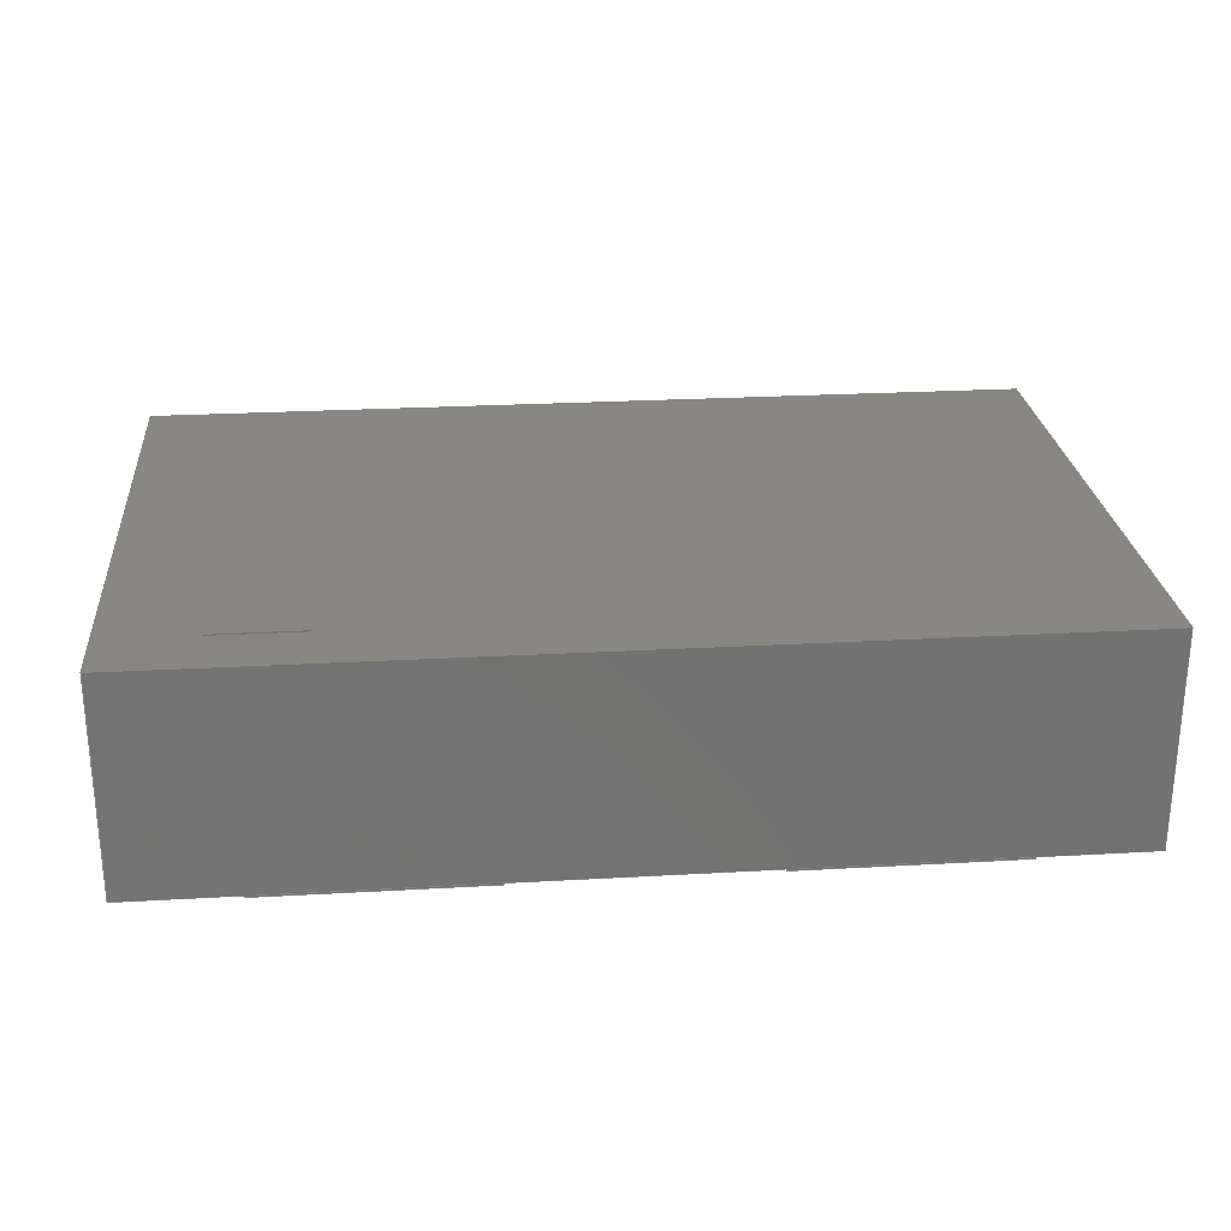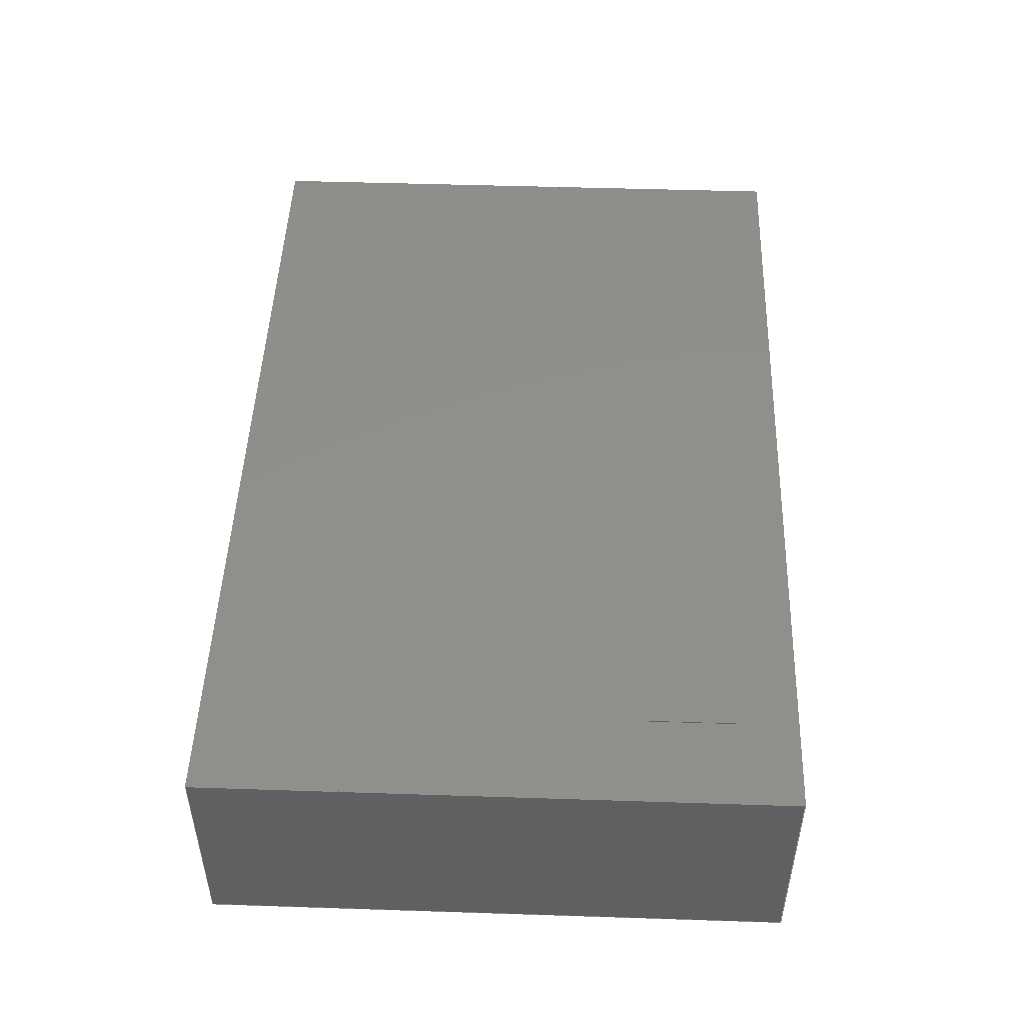
<metadata>
{"format":"step","ext":"step","renderer":"f3d","projection":"perspective","resolution":1024,"background":"white","views":[{"elev":25.6,"azim":-5.2,"up":"+Z"},{"elev":48.2,"azim":-87.9,"up":"+Z"}]}
</metadata>
<code>
ISO-10303-21;
DATA;
#1=APPLICATION_PROTOCOL_DEFINITION('international standard',  'automotive_design',2000,#2);
#2=APPLICATION_CONTEXT(  'core data for automotive mechanical design processes');
#3=SHAPE_DEFINITION_REPRESENTATION(#4,#10);
#4=PRODUCT_DEFINITION_SHAPE('','',#5);
#5=PRODUCT_DEFINITION('design','',#6,#9);
#6=PRODUCT_DEFINITION_FORMATION('','',#7);
#7=PRODUCT('Part','Part','',(#8));
#8=PRODUCT_CONTEXT('',#2,'mechanical');
#9=PRODUCT_DEFINITION_CONTEXT('part definition',#2,'design');
#10=SHAPE_REPRESENTATION('',(#11,#15,#18,#19),#21);
#11=AXIS2_PLACEMENT_3D('',#12,#13,#14);
#12=CARTESIAN_POINT('',(0,0,0));
#13=DIRECTION('',(0,0,1));
#14=DIRECTION('',(1,0,-0));
#15=AXIS2_PLACEMENT_3D('',#16,#13,#17);
#16=CARTESIAN_POINT('',(0,0,0.01));
#17=DIRECTION('',(1,0,0));
#18=AXIS2_PLACEMENT_3D('',#12,#13,#17);
#19=AXIS2_PLACEMENT_3D('',#20,#13,#17);
#20=CARTESIAN_POINT('',(0,0,1.2));
#21=( GEOMETRIC_REPRESENTATION_CONTEXT(3) GLOBAL_UNCERTAINTY_ASSIGNED_CONTEXT((#25)) GLOBAL_UNIT_ASSIGNED_CONTEXT((#22,#23,#24)) REPRESENTATION_CONTEXT('Context #1',  '3D Context with UNIT and UNCERTAINTY') );
#22=( LENGTH_UNIT() NAMED_UNIT(*) SI_UNIT(.MILLI.,.METRE.) );
#23=( NAMED_UNIT(*) PLANE_ANGLE_UNIT() SI_UNIT($,.RADIAN.) );
#24=( NAMED_UNIT(*) SI_UNIT($,.STERADIAN.) SOLID_ANGLE_UNIT() );
#25=UNCERTAINTY_MEASURE_WITH_UNIT(LENGTH_MEASURE(1e-07),#22,  'distance_accuracy_value','confusion accuracy');
#26=PRODUCT_RELATED_PRODUCT_CATEGORY('part',$,(#7));
#27=SHAPE_DEFINITION_REPRESENTATION(#28,#33);
#28=PRODUCT_DEFINITION_SHAPE('','',#29);
#29=PRODUCT_DEFINITION('design','',#30,#32);
#30=PRODUCT_DEFINITION_FORMATION('','',#31);
#31=PRODUCT('body','body','',(#8));
#32=PRODUCT_DEFINITION_CONTEXT('part definition',#2,'design'); 
#33=ADVANCED_BREP_SHAPE_REPRESENTATION('',(#11,#34),#21);
#34=MANIFOLD_SOLID_BREP('',#35);
#35=CLOSED_SHELL('',(#36,#64,#85,#106,#120,#128));
#36=ADVANCED_FACE('',(#37),#62,.F.);
#37=FACE_BOUND('',#38,.F.);
#38=EDGE_LOOP('',(#39,#47,#54,#59));
#39=ORIENTED_EDGE('',*,*,#40,.T.);
#40=EDGE_CURVE('',#41,#43,#45,.T.);
#41=VERTEX_POINT('',#42);
#42=CARTESIAN_POINT('',(-2.5,1.6,0));
#43=VERTEX_POINT('',#44);
#44=CARTESIAN_POINT('',(-2.5,1.6,1.19));
#45=LINE('',#42,#46);
#46=VECTOR('',#13,1);
#47=ORIENTED_EDGE('',*,*,#48,.T.);
#48=EDGE_CURVE('',#43,#49,#51,.T.);
#49=VERTEX_POINT('',#50);
#50=CARTESIAN_POINT('',(-2.5,-1.6,1.19));
#51=LINE('',#44,#52);
#52=VECTOR('',#53,1);
#53=DIRECTION('',(0,-1,0));
#54=ORIENTED_EDGE('',*,*,#55,.F.);
#55=EDGE_CURVE('',#56,#49,#58,.T.);
#56=VERTEX_POINT('',#57);
#57=CARTESIAN_POINT('',(-2.5,-1.6,0));
#58=LINE('',#57,#46);
#59=ORIENTED_EDGE('',*,*,#60,.F.);
#60=EDGE_CURVE('',#41,#56,#61,.T.);
#61=LINE('',#42,#52);
#62=PLANE('',#63);
#63=AXIS2_PLACEMENT_3D('',#42,#17,#53);
#64=ADVANCED_FACE('',(#65),#82,.F.);
#65=FACE_BOUND('',#66,.F.);
#66=EDGE_LOOP('',(#67,#68,#74,#79));
#67=ORIENTED_EDGE('',*,*,#55,.T.);
#68=ORIENTED_EDGE('',*,*,#69,.T.);
#69=EDGE_CURVE('',#49,#70,#72,.T.);
#70=VERTEX_POINT('',#71);
#71=CARTESIAN_POINT('',(2.5,-1.6,1.19));
#72=LINE('',#50,#73);
#73=VECTOR('',#17,1);
#74=ORIENTED_EDGE('',*,*,#75,.F.);
#75=EDGE_CURVE('',#76,#70,#78,.T.);
#76=VERTEX_POINT('',#77);
#77=CARTESIAN_POINT('',(2.5,-1.6,0));
#78=LINE('',#77,#46);
#79=ORIENTED_EDGE('',*,*,#80,.F.);
#80=EDGE_CURVE('',#56,#76,#81,.T.);
#81=LINE('',#57,#73);
#82=PLANE('',#83);
#83=AXIS2_PLACEMENT_3D('',#57,#84,#17);
#84=DIRECTION('',(0,1,0));
#85=ADVANCED_FACE('',(#86),#103,.F.);
#86=FACE_BOUND('',#87,.F.);
#87=EDGE_LOOP('',(#88,#89,#95,#100));
#88=ORIENTED_EDGE('',*,*,#75,.T.);
#89=ORIENTED_EDGE('',*,*,#90,.T.);
#90=EDGE_CURVE('',#70,#91,#93,.T.);
#91=VERTEX_POINT('',#92);
#92=CARTESIAN_POINT('',(2.5,1.6,1.19));
#93=LINE('',#71,#94);
#94=VECTOR('',#84,1);
#95=ORIENTED_EDGE('',*,*,#96,.F.);
#96=EDGE_CURVE('',#97,#91,#99,.T.);
#97=VERTEX_POINT('',#98);
#98=CARTESIAN_POINT('',(2.5,1.6,0));
#99=LINE('',#98,#46);
#100=ORIENTED_EDGE('',*,*,#101,.F.);
#101=EDGE_CURVE('',#76,#97,#102,.T.);
#102=LINE('',#77,#94);
#103=PLANE('',#104);
#104=AXIS2_PLACEMENT_3D('',#77,#105,#84);
#105=DIRECTION('',(-1,0,0));
#106=ADVANCED_FACE('',(#107),#118,.F.);
#107=FACE_BOUND('',#108,.F.);
#108=EDGE_LOOP('',(#109,#110,#114,#115));
#109=ORIENTED_EDGE('',*,*,#96,.T.);
#110=ORIENTED_EDGE('',*,*,#111,.T.);
#111=EDGE_CURVE('',#91,#43,#112,.T.);
#112=LINE('',#92,#113);
#113=VECTOR('',#105,1);
#114=ORIENTED_EDGE('',*,*,#40,.F.);
#115=ORIENTED_EDGE('',*,*,#116,.F.);
#116=EDGE_CURVE('',#97,#41,#117,.T.);
#117=LINE('',#98,#113);
#118=PLANE('',#119);
#119=AXIS2_PLACEMENT_3D('',#98,#53,#105);
#120=ADVANCED_FACE('',(#121),#127,.F.);
#121=FACE_BOUND('',#122,.F.);
#122=EDGE_LOOP('',(#123,#124,#125,#126));
#123=ORIENTED_EDGE('',*,*,#60,.T.);
#124=ORIENTED_EDGE('',*,*,#80,.T.);
#125=ORIENTED_EDGE('',*,*,#101,.T.);
#126=ORIENTED_EDGE('',*,*,#116,.T.);
#127=PLANE('',#18);
#128=ADVANCED_FACE('',(#129),#131,.T.);
#129=FACE_BOUND('',#130,.T.);
#130=EDGE_LOOP('',(#47,#68,#89,#110));
#131=PLANE('',#132);
#132=AXIS2_PLACEMENT_3D('',#133,#13,#17);
#133=CARTESIAN_POINT('',(0,0,1.19));
#134=CONTEXT_DEPENDENT_SHAPE_REPRESENTATION(#135,#137);
#135=( REPRESENTATION_RELATIONSHIP('','',#33,#10) REPRESENTATION_RELATIONSHIP_WITH_TRANSFORMATION(#136) SHAPE_REPRESENTATION_RELATIONSHIP() );
#136=ITEM_DEFINED_TRANSFORMATION('','',#11,#15);
#137=PRODUCT_DEFINITION_SHAPE('Placement','Placement of an item',#138  );
#138=NEXT_ASSEMBLY_USAGE_OCCURRENCE('71','body','',#5,#29,$);
#139=PRODUCT_RELATED_PRODUCT_CATEGORY('part',$,(#31));
#140=SHAPE_DEFINITION_REPRESENTATION(#141,#146);
#141=PRODUCT_DEFINITION_SHAPE('','',#142);
#142=PRODUCT_DEFINITION('design','',#143,#145);
#143=PRODUCT_DEFINITION_FORMATION('','',#144);
#144=PRODUCT('Array','Array','',(#8));
#145=PRODUCT_DEFINITION_CONTEXT('part definition',#2,'design');  
#146=SHAPE_REPRESENTATION('',(#11,#18,#147,#149,#151),#21);
#147=AXIS2_PLACEMENT_3D('',#148,#13,#17);
#148=CARTESIAN_POINT('',(0,2.2,0));
#149=AXIS2_PLACEMENT_3D('',#150,#13,#17);
#150=CARTESIAN_POINT('',(2.54,0,0));
#151=AXIS2_PLACEMENT_3D('',#152,#13,#17);
#152=CARTESIAN_POINT('',(2.54,2.2,0));
#153=CONTEXT_DEPENDENT_SHAPE_REPRESENTATION(#154,#156);
#154=( REPRESENTATION_RELATIONSHIP('','',#146,#10) REPRESENTATION_RELATIONSHIP_WITH_TRANSFORMATION(#155) SHAPE_REPRESENTATION_RELATIONSHIP() );
#155=ITEM_DEFINED_TRANSFORMATION('','',#11,#18);
#156=PRODUCT_DEFINITION_SHAPE('Placement','Placement of an item',#157  );
#157=NEXT_ASSEMBLY_USAGE_OCCURRENCE('76','Array','',#5,#142,$);
#158=PRODUCT_RELATED_PRODUCT_CATEGORY('part',$,(#144));
#159=SHAPE_DEFINITION_REPRESENTATION(#160,#165);
#160=PRODUCT_DEFINITION_SHAPE('','',#161);
#161=PRODUCT_DEFINITION('design','',#162,#164);
#162=PRODUCT_DEFINITION_FORMATION('','',#163);
#163=PRODUCT('pin','pin','',(#8));
#164=PRODUCT_DEFINITION_CONTEXT('part definition',#2,'design');   
#165=ADVANCED_BREP_SHAPE_REPRESENTATION('',(#11,#166),#21);
#166=MANIFOLD_SOLID_BREP('',#167);
#167=CLOSED_SHELL('',(#168,#193,#212,#231,#244,#254));
#168=ADVANCED_FACE('',(#169),#191,.T.);
#169=FACE_BOUND('',#170,.T.);
#170=EDGE_LOOP('',(#171,#178,#183,#188));
#171=ORIENTED_EDGE('',*,*,#172,.T.);
#172=EDGE_CURVE('',#173,#175,#177,.T.);
#173=VERTEX_POINT('',#174);
#174=CARTESIAN_POINT('',(-1.87,-0.6,0));
#175=VERTEX_POINT('',#176);
#176=CARTESIAN_POINT('',(-1.87,-0.6,0.01));
#177=LINE('',#174,#46);
#178=ORIENTED_EDGE('',*,*,#179,.T.);
#179=EDGE_CURVE('',#175,#180,#182,.T.);
#180=VERTEX_POINT('',#181);
#181=CARTESIAN_POINT('',(-0.67,-0.6,0.01));
#182=LINE('',#176,#73);
#183=ORIENTED_EDGE('',*,*,#184,.F.);
#184=EDGE_CURVE('',#185,#180,#187,.T.);
#185=VERTEX_POINT('',#186);
#186=CARTESIAN_POINT('',(-0.67,-0.6,0));
#187=LINE('',#186,#46);
#188=ORIENTED_EDGE('',*,*,#189,.F.);
#189=EDGE_CURVE('',#173,#185,#190,.T.);
#190=LINE('',#174,#73);
#191=PLANE('',#192);
#192=AXIS2_PLACEMENT_3D('',#174,#84,#17);
#193=ADVANCED_FACE('',(#194),#210,.T.);
#194=FACE_BOUND('',#195,.T.);
#195=EDGE_LOOP('',(#196,#197,#202,#207));
#196=ORIENTED_EDGE('',*,*,#184,.T.);
#197=ORIENTED_EDGE('',*,*,#198,.T.);
#198=EDGE_CURVE('',#180,#199,#201,.T.);
#199=VERTEX_POINT('',#200);
#200=CARTESIAN_POINT('',(-0.67,-1.6,0.01));
#201=LINE('',#181,#52);
#202=ORIENTED_EDGE('',*,*,#203,.F.);
#203=EDGE_CURVE('',#204,#199,#206,.T.);
#204=VERTEX_POINT('',#205);
#205=CARTESIAN_POINT('',(-0.67,-1.6,0));
#206=LINE('',#205,#46);
#207=ORIENTED_EDGE('',*,*,#208,.F.);
#208=EDGE_CURVE('',#185,#204,#209,.T.);
#209=LINE('',#186,#52);
#210=PLANE('',#211);
#211=AXIS2_PLACEMENT_3D('',#186,#17,#53);
#212=ADVANCED_FACE('',(#213),#229,.T.);
#213=FACE_BOUND('',#214,.T.);
#214=EDGE_LOOP('',(#215,#216,#221,#226));
#215=ORIENTED_EDGE('',*,*,#203,.T.);
#216=ORIENTED_EDGE('',*,*,#217,.T.);
#217=EDGE_CURVE('',#199,#218,#220,.T.);
#218=VERTEX_POINT('',#219);
#219=CARTESIAN_POINT('',(-1.87,-1.6,0.01));
#220=LINE('',#200,#113);
#221=ORIENTED_EDGE('',*,*,#222,.F.);
#222=EDGE_CURVE('',#223,#218,#225,.T.);
#223=VERTEX_POINT('',#224);
#224=CARTESIAN_POINT('',(-1.87,-1.6,0));
#225=LINE('',#224,#46);
#226=ORIENTED_EDGE('',*,*,#227,.F.);
#227=EDGE_CURVE('',#204,#223,#228,.T.);
#228=LINE('',#205,#113);
#229=PLANE('',#230);
#230=AXIS2_PLACEMENT_3D('',#205,#53,#105);
#231=ADVANCED_FACE('',(#232),#242,.T.);
#232=FACE_BOUND('',#233,.T.);
#233=EDGE_LOOP('',(#234,#235,#238,#239));
#234=ORIENTED_EDGE('',*,*,#222,.T.);
#235=ORIENTED_EDGE('',*,*,#236,.T.);
#236=EDGE_CURVE('',#218,#175,#237,.T.);
#237=LINE('',#219,#94);
#238=ORIENTED_EDGE('',*,*,#172,.F.);
#239=ORIENTED_EDGE('',*,*,#240,.F.);
#240=EDGE_CURVE('',#223,#173,#241,.T.);
#241=LINE('',#224,#94);
#242=PLANE('',#243);
#243=AXIS2_PLACEMENT_3D('',#224,#105,#84);
#244=ADVANCED_FACE('',(#245),#251,.F.);
#245=FACE_BOUND('',#246,.T.);
#246=EDGE_LOOP('',(#247,#248,#249,#250));
#247=ORIENTED_EDGE('',*,*,#189,.T.);
#248=ORIENTED_EDGE('',*,*,#208,.T.);
#249=ORIENTED_EDGE('',*,*,#227,.T.);
#250=ORIENTED_EDGE('',*,*,#240,.T.);
#251=PLANE('',#252);
#252=AXIS2_PLACEMENT_3D('',#253,#13,#17);
#253=CARTESIAN_POINT('',(-1.27,-1.1,0));
#254=ADVANCED_FACE('',(#255),#257,.T.);
#255=FACE_BOUND('',#256,.F.);
#256=EDGE_LOOP('',(#178,#197,#216,#235));
#257=PLANE('',#258);
#258=AXIS2_PLACEMENT_3D('',#259,#13,#17);
#259=CARTESIAN_POINT('',(-1.27,-1.1,0.01));
#260=CONTEXT_DEPENDENT_SHAPE_REPRESENTATION(#261,#262);
#261=( REPRESENTATION_RELATIONSHIP('','',#165,#146) REPRESENTATION_RELATIONSHIP_WITH_TRANSFORMATION(#155) SHAPE_REPRESENTATION_RELATIONSHIP() );
#262=PRODUCT_DEFINITION_SHAPE('Placement','Placement of an item',#263  );
#263=NEXT_ASSEMBLY_USAGE_OCCURRENCE('72','0','',#142,#161,$);
#264=PRODUCT_RELATED_PRODUCT_CATEGORY('part',$,(#163));
#265=CONTEXT_DEPENDENT_SHAPE_REPRESENTATION(#266,#268);
#266=( REPRESENTATION_RELATIONSHIP('','',#165,#146) REPRESENTATION_RELATIONSHIP_WITH_TRANSFORMATION(#267) SHAPE_REPRESENTATION_RELATIONSHIP() );
#267=ITEM_DEFINED_TRANSFORMATION('','',#11,#147);
#268=PRODUCT_DEFINITION_SHAPE('Placement','Placement of an item',#269  );
#269=NEXT_ASSEMBLY_USAGE_OCCURRENCE('73','1','',#142,#161,$);
#270=CONTEXT_DEPENDENT_SHAPE_REPRESENTATION(#271,#273);
#271=( REPRESENTATION_RELATIONSHIP('','',#165,#146) REPRESENTATION_RELATIONSHIP_WITH_TRANSFORMATION(#272) SHAPE_REPRESENTATION_RELATIONSHIP() );
#272=ITEM_DEFINED_TRANSFORMATION('','',#11,#149);
#273=PRODUCT_DEFINITION_SHAPE('Placement','Placement of an item',#274  );
#274=NEXT_ASSEMBLY_USAGE_OCCURRENCE('74','2','',#142,#161,$);
#275=CONTEXT_DEPENDENT_SHAPE_REPRESENTATION(#276,#278);
#276=( REPRESENTATION_RELATIONSHIP('','',#165,#146) REPRESENTATION_RELATIONSHIP_WITH_TRANSFORMATION(#277) SHAPE_REPRESENTATION_RELATIONSHIP() );
#277=ITEM_DEFINED_TRANSFORMATION('','',#11,#151);
#278=PRODUCT_DEFINITION_SHAPE('Placement','Placement of an item',#279  );
#279=NEXT_ASSEMBLY_USAGE_OCCURRENCE('75','3','',#142,#161,$);
#280=SHAPE_DEFINITION_REPRESENTATION(#281,#286);
#281=PRODUCT_DEFINITION_SHAPE('','',#282);
#282=PRODUCT_DEFINITION('design','',#283,#285);
#283=PRODUCT_DEFINITION_FORMATION('','',#284);
#284=PRODUCT('mark','mark','',(#8));
#285=PRODUCT_DEFINITION_CONTEXT('part definition',#2,'design');    
#286=ADVANCED_BREP_SHAPE_REPRESENTATION('',(#11,#287),#21);
#287=MANIFOLD_SOLID_BREP('',#288);
#288=CLOSED_SHELL('',(#289,#314,#333,#352,#365,#375));
#289=ADVANCED_FACE('',(#290),#312,.T.);
#290=FACE_BOUND('',#291,.T.);
#291=EDGE_LOOP('',(#292,#299,#304,#309));
#292=ORIENTED_EDGE('',*,*,#293,.T.);
#293=EDGE_CURVE('',#294,#296,#298,.T.);
#294=VERTEX_POINT('',#295);
#295=CARTESIAN_POINT('',(-2,-0.78,0));
#296=VERTEX_POINT('',#297);
#297=CARTESIAN_POINT('',(-2,-0.78,0.01));
#298=LINE('',#295,#46);
#299=ORIENTED_EDGE('',*,*,#300,.T.);
#300=EDGE_CURVE('',#296,#301,#303,.T.);
#301=VERTEX_POINT('',#302);
#302=CARTESIAN_POINT('',(-1.5,-0.78,0.01));
#303=LINE('',#297,#73);
#304=ORIENTED_EDGE('',*,*,#305,.F.);
#305=EDGE_CURVE('',#306,#301,#308,.T.);
#306=VERTEX_POINT('',#307);
#307=CARTESIAN_POINT('',(-1.5,-0.78,0));
#308=LINE('',#307,#46);
#309=ORIENTED_EDGE('',*,*,#310,.F.);
#310=EDGE_CURVE('',#294,#306,#311,.T.);
#311=LINE('',#295,#73);
#312=PLANE('',#313);
#313=AXIS2_PLACEMENT_3D('',#295,#84,#17);
#314=ADVANCED_FACE('',(#315),#331,.T.);
#315=FACE_BOUND('',#316,.T.);
#316=EDGE_LOOP('',(#317,#318,#323,#328));
#317=ORIENTED_EDGE('',*,*,#305,.T.);
#318=ORIENTED_EDGE('',*,*,#319,.T.);
#319=EDGE_CURVE('',#301,#320,#322,.T.);
#320=VERTEX_POINT('',#321);
#321=CARTESIAN_POINT('',(-1.5,-1.28,0.01));
#322=LINE('',#302,#52);
#323=ORIENTED_EDGE('',*,*,#324,.F.);
#324=EDGE_CURVE('',#325,#320,#327,.T.);
#325=VERTEX_POINT('',#326);
#326=CARTESIAN_POINT('',(-1.5,-1.28,0));
#327=LINE('',#326,#46);
#328=ORIENTED_EDGE('',*,*,#329,.F.);
#329=EDGE_CURVE('',#306,#325,#330,.T.);
#330=LINE('',#307,#52);
#331=PLANE('',#332);
#332=AXIS2_PLACEMENT_3D('',#307,#17,#53);
#333=ADVANCED_FACE('',(#334),#350,.T.);
#334=FACE_BOUND('',#335,.T.);
#335=EDGE_LOOP('',(#336,#337,#342,#347));
#336=ORIENTED_EDGE('',*,*,#324,.T.);
#337=ORIENTED_EDGE('',*,*,#338,.T.);
#338=EDGE_CURVE('',#320,#339,#341,.T.);
#339=VERTEX_POINT('',#340);
#340=CARTESIAN_POINT('',(-2,-1.28,0.01));
#341=LINE('',#321,#113);
#342=ORIENTED_EDGE('',*,*,#343,.F.);
#343=EDGE_CURVE('',#344,#339,#346,.T.);
#344=VERTEX_POINT('',#345);
#345=CARTESIAN_POINT('',(-2,-1.28,0));
#346=LINE('',#345,#46);
#347=ORIENTED_EDGE('',*,*,#348,.F.);
#348=EDGE_CURVE('',#325,#344,#349,.T.);
#349=LINE('',#326,#113);
#350=PLANE('',#351);
#351=AXIS2_PLACEMENT_3D('',#326,#53,#105);
#352=ADVANCED_FACE('',(#353),#363,.T.);
#353=FACE_BOUND('',#354,.T.);
#354=EDGE_LOOP('',(#355,#356,#359,#360));
#355=ORIENTED_EDGE('',*,*,#343,.T.);
#356=ORIENTED_EDGE('',*,*,#357,.T.);
#357=EDGE_CURVE('',#339,#296,#358,.T.);
#358=LINE('',#340,#94);
#359=ORIENTED_EDGE('',*,*,#293,.F.);
#360=ORIENTED_EDGE('',*,*,#361,.F.);
#361=EDGE_CURVE('',#344,#294,#362,.T.);
#362=LINE('',#345,#94);
#363=PLANE('',#364);
#364=AXIS2_PLACEMENT_3D('',#345,#105,#84);
#365=ADVANCED_FACE('',(#366),#372,.F.);
#366=FACE_BOUND('',#367,.T.);
#367=EDGE_LOOP('',(#368,#369,#370,#371));
#368=ORIENTED_EDGE('',*,*,#310,.T.);
#369=ORIENTED_EDGE('',*,*,#329,.T.);
#370=ORIENTED_EDGE('',*,*,#348,.T.);
#371=ORIENTED_EDGE('',*,*,#361,.T.);
#372=PLANE('',#373);
#373=AXIS2_PLACEMENT_3D('',#374,#13,#17);
#374=CARTESIAN_POINT('',(-1.75,-1.03,0));
#375=ADVANCED_FACE('',(#376),#378,.T.);
#376=FACE_BOUND('',#377,.F.);
#377=EDGE_LOOP('',(#299,#318,#337,#356));
#378=PLANE('',#379);
#379=AXIS2_PLACEMENT_3D('',#380,#13,#17);
#380=CARTESIAN_POINT('',(-1.75,-1.03,0.01));
#381=CONTEXT_DEPENDENT_SHAPE_REPRESENTATION(#382,#384);
#382=( REPRESENTATION_RELATIONSHIP('','',#286,#10) REPRESENTATION_RELATIONSHIP_WITH_TRANSFORMATION(#383) SHAPE_REPRESENTATION_RELATIONSHIP() );
#383=ITEM_DEFINED_TRANSFORMATION('','',#11,#19);
#384=PRODUCT_DEFINITION_SHAPE('Placement','Placement of an item',#385  );
#385=NEXT_ASSEMBLY_USAGE_OCCURRENCE('77','mark','',#5,#282,$);
#386=PRODUCT_RELATED_PRODUCT_CATEGORY('part',$,(#284));
#387=MECHANICAL_DESIGN_GEOMETRIC_PRESENTATION_REPRESENTATION('',(#388)  ,#21);
#388=STYLED_ITEM('color',(#389),#34);
#389=PRESENTATION_STYLE_ASSIGNMENT((#390,#396));
#390=SURFACE_STYLE_USAGE(.BOTH.,#391);
#391=SURFACE_SIDE_STYLE('',(#392));
#392=SURFACE_STYLE_FILL_AREA(#393);
#393=FILL_AREA_STYLE('',(#394));
#394=FILL_AREA_STYLE_COLOUR('',#395);
#395=DRAUGHTING_PRE_DEFINED_COLOUR('black');
#396=CURVE_STYLE('',#397,POSITIVE_LENGTH_MEASURE(0.1),#398);
#397=DRAUGHTING_PRE_DEFINED_CURVE_FONT('continuous');
#398=COLOUR_RGB('',0.09804,0.09804,  0.09804);
#399=MECHANICAL_DESIGN_GEOMETRIC_PRESENTATION_REPRESENTATION('',(#400)  ,#21);
#400=STYLED_ITEM('color',(#401),#166);
#401=PRESENTATION_STYLE_ASSIGNMENT((#402,#396));
#402=SURFACE_STYLE_USAGE(.BOTH.,#403);
#403=SURFACE_SIDE_STYLE('',(#404));
#404=SURFACE_STYLE_FILL_AREA(#405);
#405=FILL_AREA_STYLE('',(#406));
#406=FILL_AREA_STYLE_COLOUR('',#407);
#407=DRAUGHTING_PRE_DEFINED_COLOUR('white');
#408=MECHANICAL_DESIGN_GEOMETRIC_PRESENTATION_REPRESENTATION('',(#409)  ,#21);
#409=STYLED_ITEM('color',(#401),#287);
ENDSEC;
END-ISO-10303-21;


</code>
